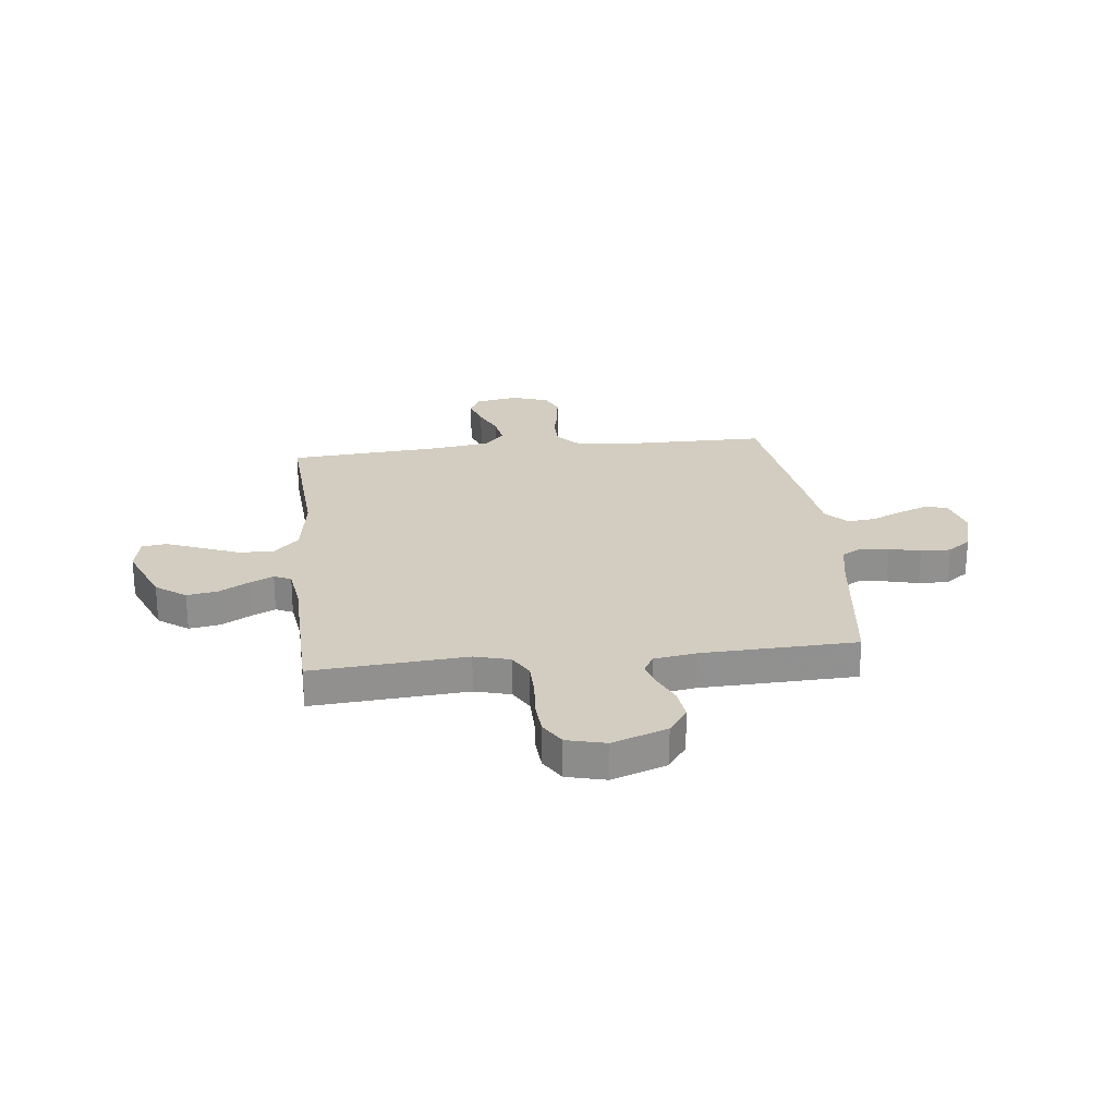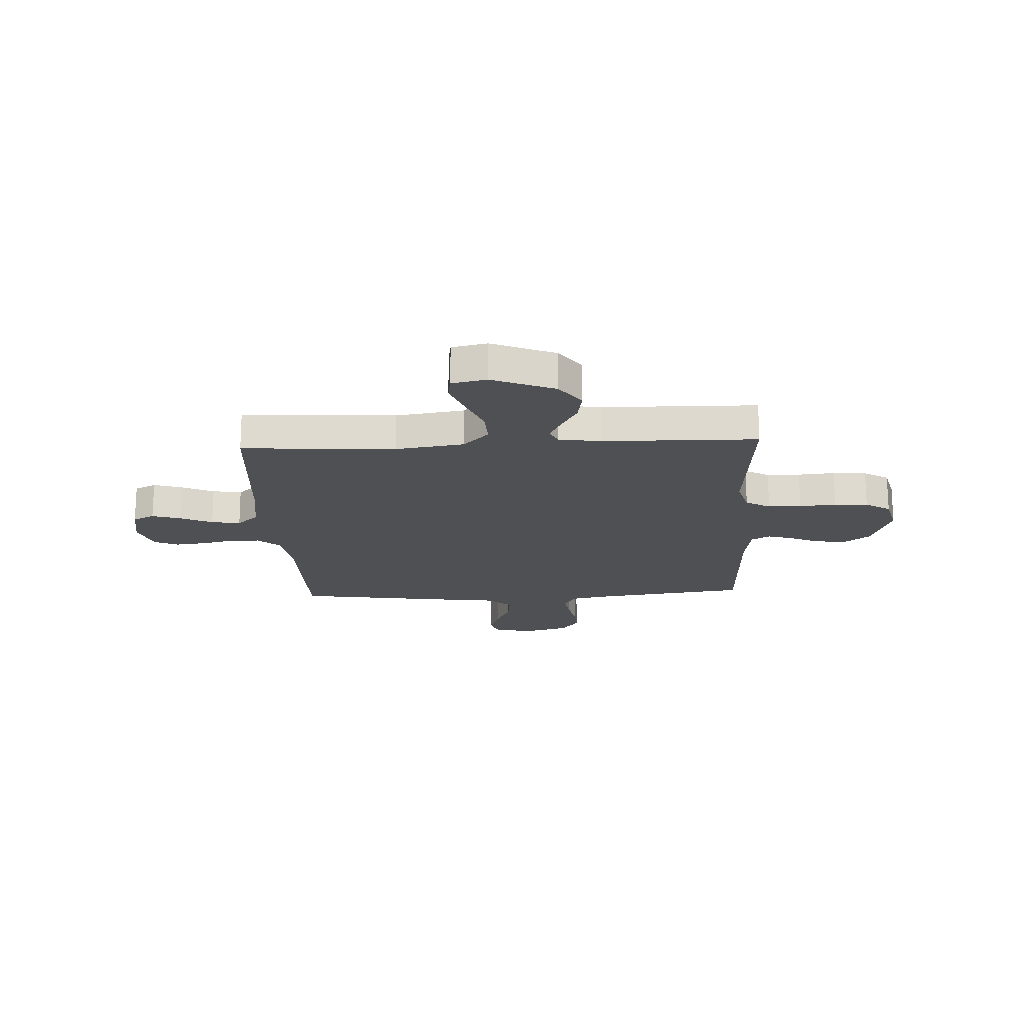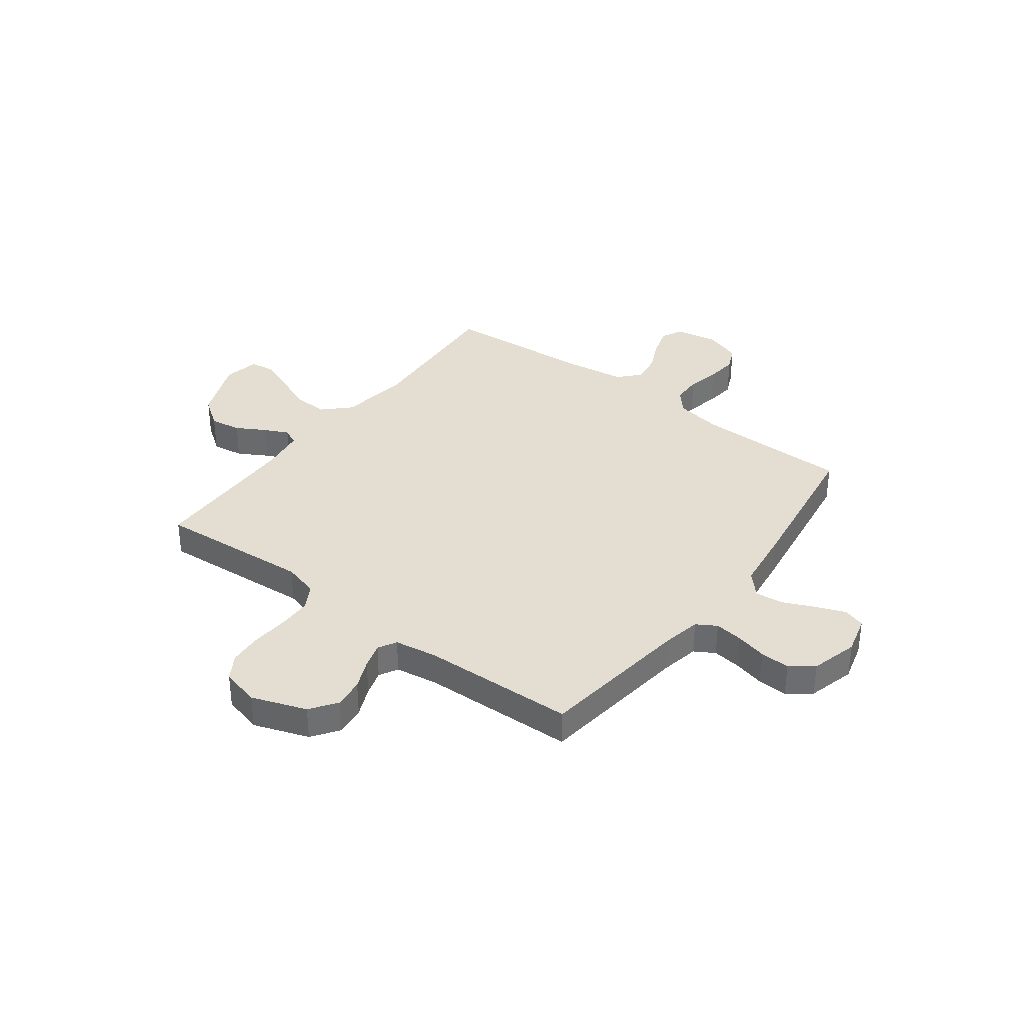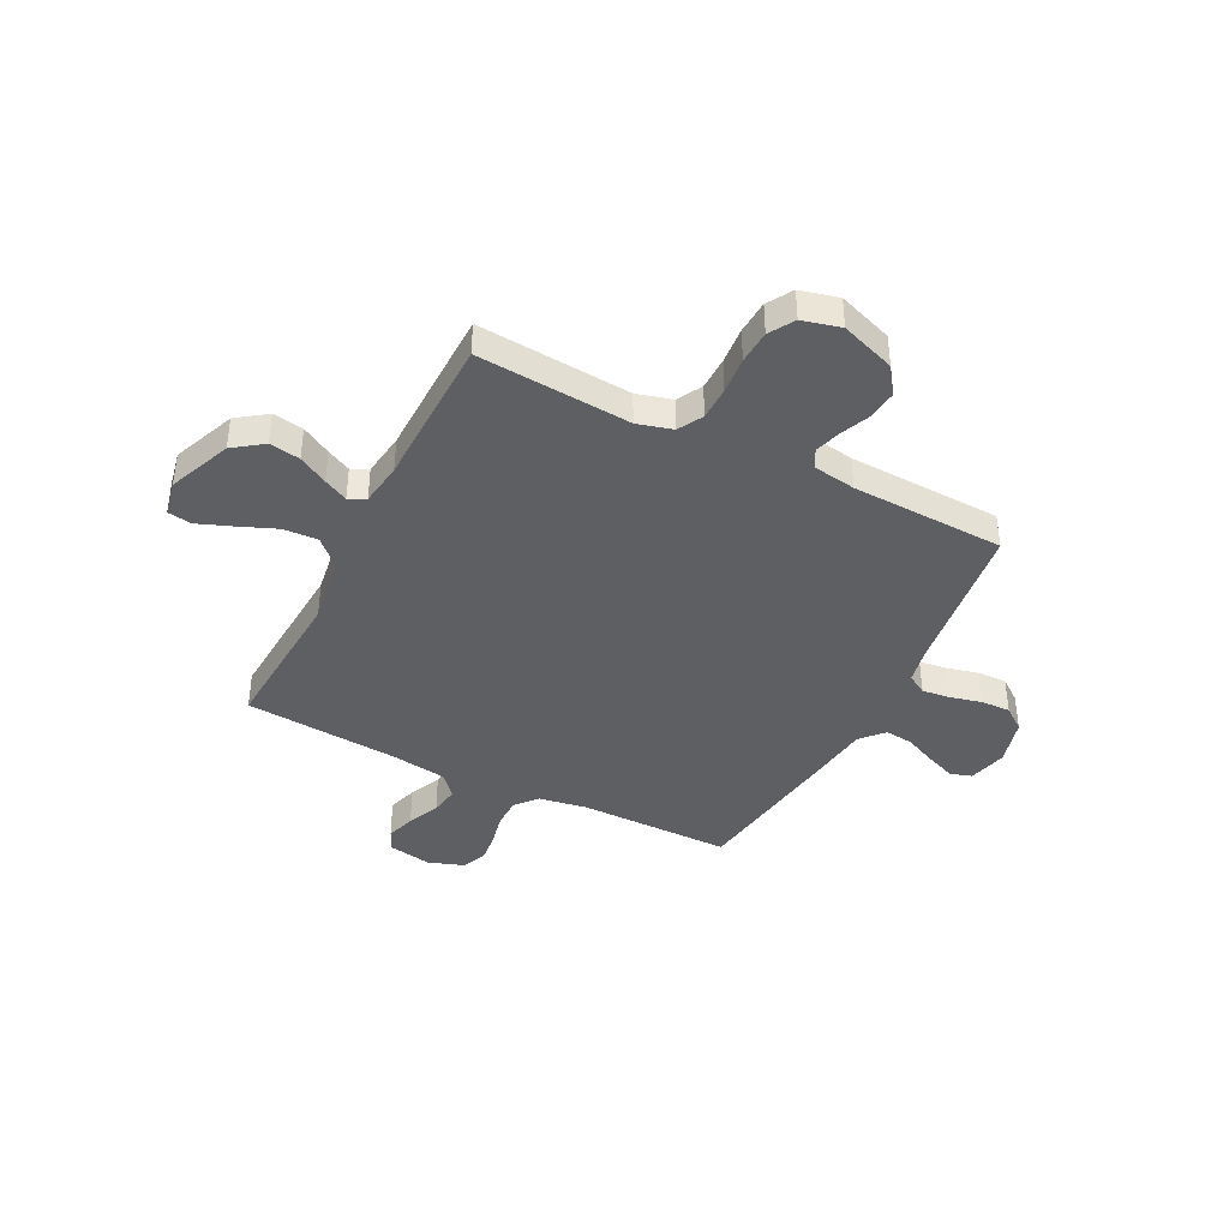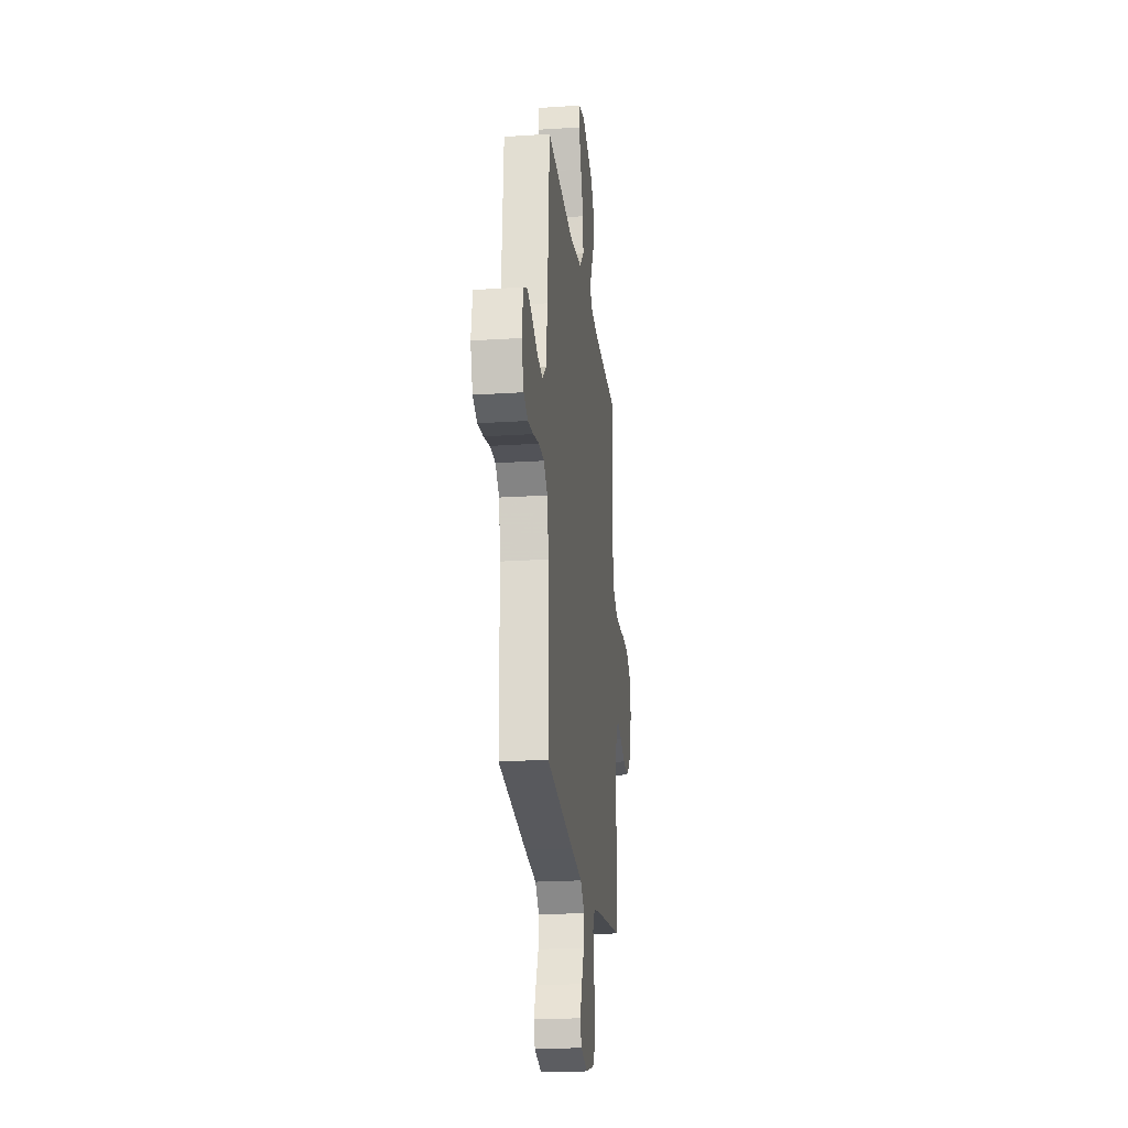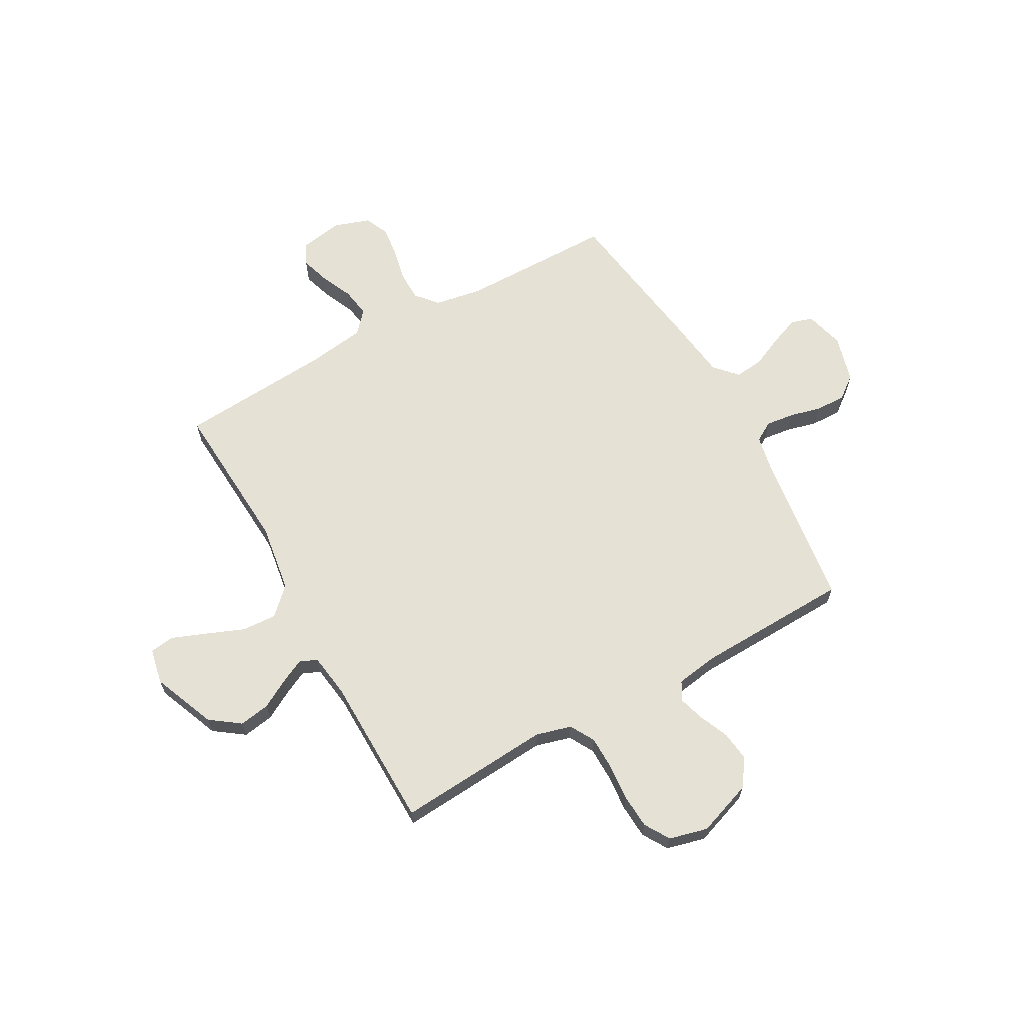
<metadata>
{"format":"obj","ext":"obj","renderer":"f3d","projection":"perspective","resolution":1024,"background":"white","views":[{"elev":24.6,"azim":83.5,"up":"+Y"},{"elev":-18.9,"azim":2.8,"up":"+Y"},{"elev":36.0,"azim":126.9,"up":"+Y"},{"elev":-40.7,"azim":63.1,"up":"+Y"},{"elev":-21.6,"azim":-83.5,"up":"+Z"},{"elev":64.9,"azim":60.9,"up":"+Y"}]}
</metadata>
<code>
v 0.5 0.07 0.5
v 0.478 0.07 0.2
v 0.497 0.07 0.131
v 0.545 0.07 0.104
v 0.61 0.07 0.103
v 0.682 0.07 0.109
v 0.748 0.07 0.105
v 0.797 0.07 0.075
v 0.816 0.07 0
v 0.778 0.07 -0.107
v 0.726 0.07 -0.144
v 0.667 0.07 -0.137
v 0.609 0.07 -0.112
v 0.559 0.07 -0.097
v 0.523 0.07 -0.117
v 0.51 0.07 -0.2
v 0.5 0.07 -0.5
v 0.2 0.07 -0.539
v 0.125 0.07 -0.554
v 0.102 0.07 -0.593
v 0.109 0.07 -0.648
v 0.124 0.07 -0.709
v 0.126 0.07 -0.767
v 0.092 0.07 -0.812
v 0 0.07 -0.837
v -0.076 0.07 -0.817
v -0.089 0.07 -0.775
v -0.067 0.07 -0.718
v -0.039 0.07 -0.656
v -0.033 0.07 -0.6
v -0.077 0.07 -0.56
v -0.2 0.07 -0.544
v -0.5 0.07 -0.5
v -0.502 0.07 -0.2
v -0.518 0.07 -0.107
v -0.56 0.07 -0.071
v -0.618 0.07 -0.07
v -0.682 0.07 -0.084
v -0.742 0.07 -0.091
v -0.789 0.07 -0.07
v -0.813 0.07 0
v -0.798 0.07 0.085
v -0.756 0.07 0.105
v -0.699 0.07 0.087
v -0.637 0.07 0.059
v -0.58 0.07 0.05
v -0.538 0.07 0.088
v -0.522 0.07 0.2
v -0.5 0.07 0.5
v -0.2 0.07 0.481
v -0.066 0.07 0.501
v -0.016 0.07 0.552
v -0.02 0.07 0.62
v -0.05 0.07 0.694
v -0.076 0.07 0.761
v -0.069 0.07 0.808
v 0 0.07 0.822
v 0.123 0.07 0.772
v 0.165 0.07 0.714
v 0.155 0.07 0.654
v 0.123 0.07 0.597
v 0.1 0.07 0.55
v 0.116 0.07 0.517
v 0.2 0.07 0.505
v 0.5 0 0.5
v 0.478 0 0.2
v 0.497 0 0.131
v 0.545 0 0.104
v 0.61 0 0.103
v 0.682 0 0.109
v 0.748 0 0.105
v 0.797 0 0.075
v 0.816 0 0
v 0.778 0 -0.107
v 0.726 0 -0.144
v 0.667 0 -0.137
v 0.609 0 -0.112
v 0.559 0 -0.097
v 0.523 0 -0.117
v 0.51 0 -0.2
v 0.5 0 -0.5
v 0.2 0 -0.539
v 0.125 0 -0.554
v 0.102 0 -0.593
v 0.109 0 -0.648
v 0.124 0 -0.709
v 0.126 0 -0.767
v 0.092 0 -0.812
v 0 0 -0.837
v -0.076 0 -0.817
v -0.089 0 -0.775
v -0.067 0 -0.718
v -0.039 0 -0.656
v -0.033 0 -0.6
v -0.077 0 -0.56
v -0.2 0 -0.544
v -0.5 0 -0.5
v -0.502 0 -0.2
v -0.518 0 -0.107
v -0.56 0 -0.071
v -0.618 0 -0.07
v -0.682 0 -0.084
v -0.742 0 -0.091
v -0.789 0 -0.07
v -0.813 0 0
v -0.798 0 0.085
v -0.756 0 0.105
v -0.699 0 0.087
v -0.637 0 0.059
v -0.58 0 0.05
v -0.538 0 0.088
v -0.522 0 0.2
v -0.5 0 0.5
v -0.2 0 0.481
v -0.066 0 0.501
v -0.016 0 0.552
v -0.02 0 0.62
v -0.05 0 0.694
v -0.076 0 0.761
v -0.069 0 0.808
v 0 0 0.822
v 0.123 0 0.772
v 0.165 0 0.714
v 0.155 0 0.654
v 0.123 0 0.597
v 0.1 0 0.55
v 0.116 0 0.517
v 0.2 0 0.505
f 58 59 60 61
f 58 61 62
f 57 58 62
f 56 57 62
f 53 54 55 56
f 53 56 62 63
f 48 49 50
f 47 48 50 51
f 46 47 51
f 42 43 44 45
f 40 41 42 45
f 40 45 46
f 37 38 39 40
f 37 40 46
f 36 37 46 51
f 31 32 33 34
f 31 34 35
f 30 31 35
f 26 27 28 29
f 24 25 26 29
f 24 29 30
f 21 22 23 24
f 20 21 24 30
f 19 20 30 35
f 16 17 18
f 15 16 18 19
f 10 11 12 13
f 10 13 14
f 9 10 14
f 8 9 14
f 5 6 7 8
f 4 5 8 14
f 3 4 14 15
f 64 1 2
f 63 64 2 3
f 52 53 63 3
f 35 36 51 52
f 19 35 52
f 3 15 19 52
f 125 124 123 122
f 126 125 122
f 126 122 121
f 126 121 120
f 120 119 118 117
f 127 126 120 117
f 114 113 112
f 115 114 112 111
f 115 111 110
f 109 108 107 106
f 109 106 105 104
f 110 109 104
f 104 103 102 101
f 110 104 101
f 115 110 101 100
f 98 97 96 95
f 99 98 95
f 99 95 94
f 93 92 91 90
f 93 90 89 88
f 94 93 88
f 88 87 86 85
f 94 88 85 84
f 99 94 84 83
f 82 81 80
f 83 82 80 79
f 77 76 75 74
f 78 77 74
f 78 74 73
f 78 73 72
f 72 71 70 69
f 78 72 69 68
f 79 78 68 67
f 66 65 128
f 67 66 128 127
f 67 127 117 116
f 116 115 100 99
f 116 99 83
f 116 83 79 67
f 1 65 66 2
f 2 66 67 3
f 3 67 68 4
f 4 68 69 5
f 5 69 70 6
f 6 70 71 7
f 7 71 72 8
f 8 72 73 9
f 9 73 74 10
f 10 74 75 11
f 11 75 76 12
f 12 76 77 13
f 13 77 78 14
f 14 78 79 15
f 15 79 80 16
f 16 80 81 17
f 17 81 82 18
f 18 82 83 19
f 19 83 84 20
f 20 84 85 21
f 21 85 86 22
f 22 86 87 23
f 23 87 88 24
f 24 88 89 25
f 25 89 90 26
f 26 90 91 27
f 27 91 92 28
f 28 92 93 29
f 29 93 94 30
f 30 94 95 31
f 31 95 96 32
f 32 96 97 33
f 33 97 98 34
f 34 98 99 35
f 35 99 100 36
f 36 100 101 37
f 37 101 102 38
f 38 102 103 39
f 39 103 104 40
f 40 104 105 41
f 41 105 106 42
f 42 106 107 43
f 43 107 108 44
f 44 108 109 45
f 45 109 110 46
f 46 110 111 47
f 47 111 112 48
f 48 112 113 49
f 49 113 114 50
f 50 114 115 51
f 51 115 116 52
f 52 116 117 53
f 53 117 118 54
f 54 118 119 55
f 55 119 120 56
f 56 120 121 57
f 57 121 122 58
f 58 122 123 59
f 59 123 124 60
f 60 124 125 61
f 61 125 126 62
f 62 126 127 63
f 63 127 128 64
f 64 128 65 1

</code>
